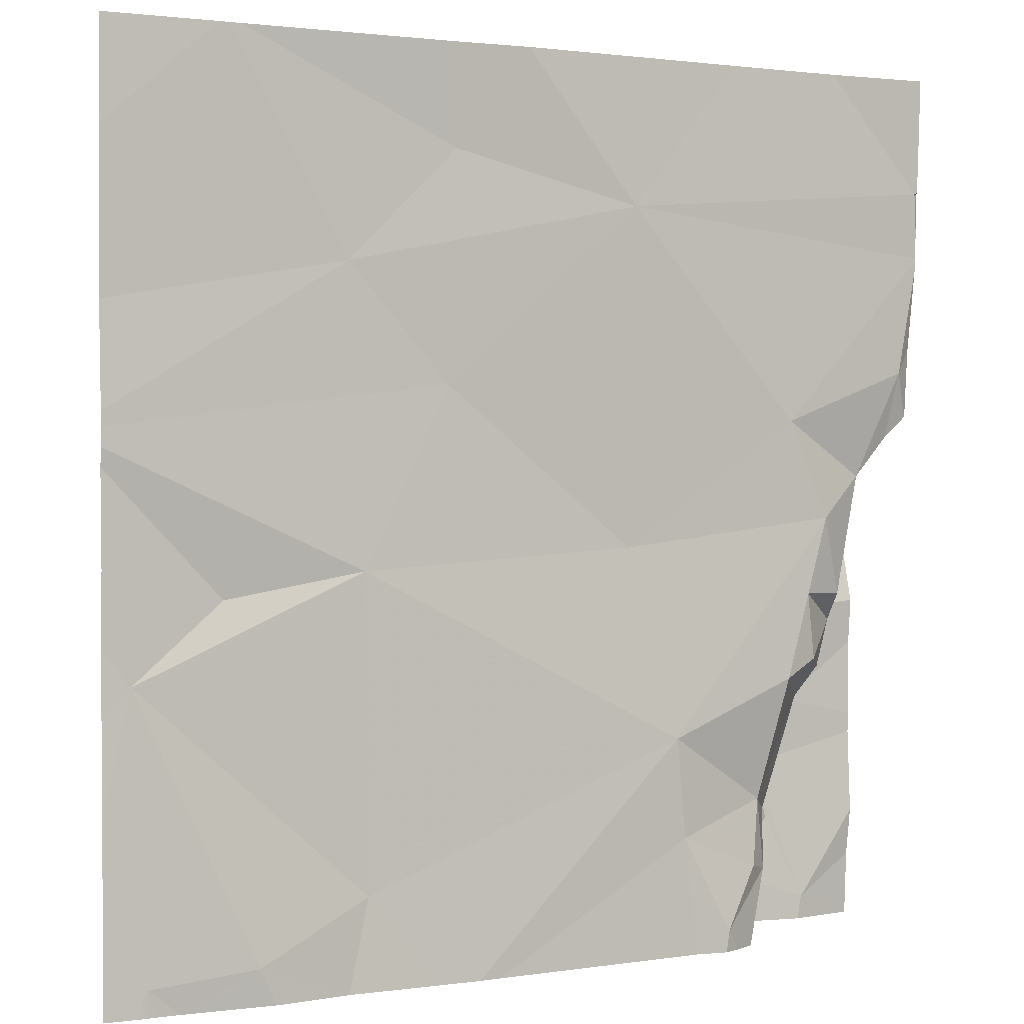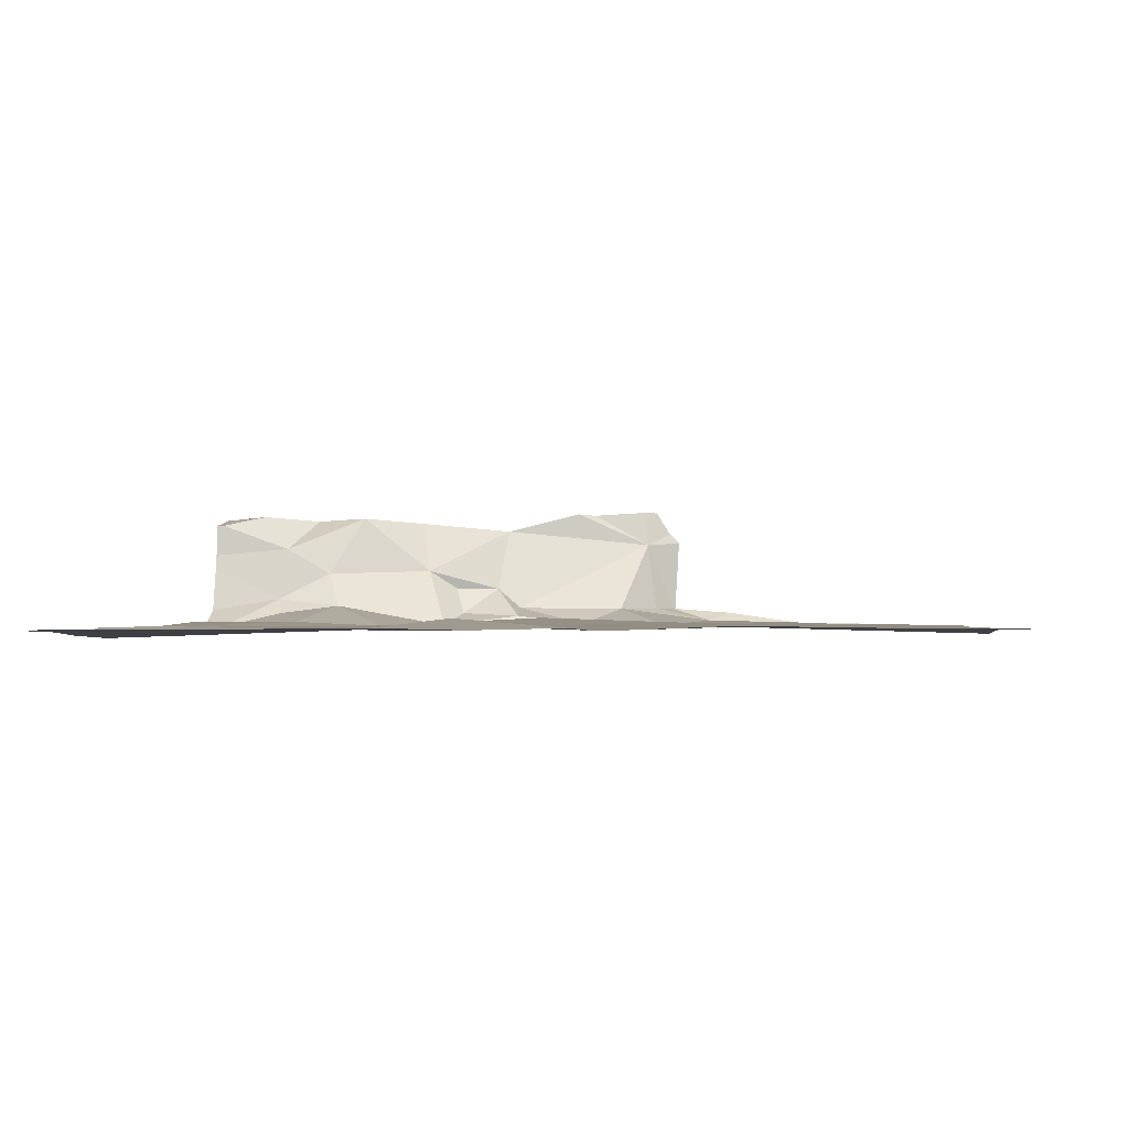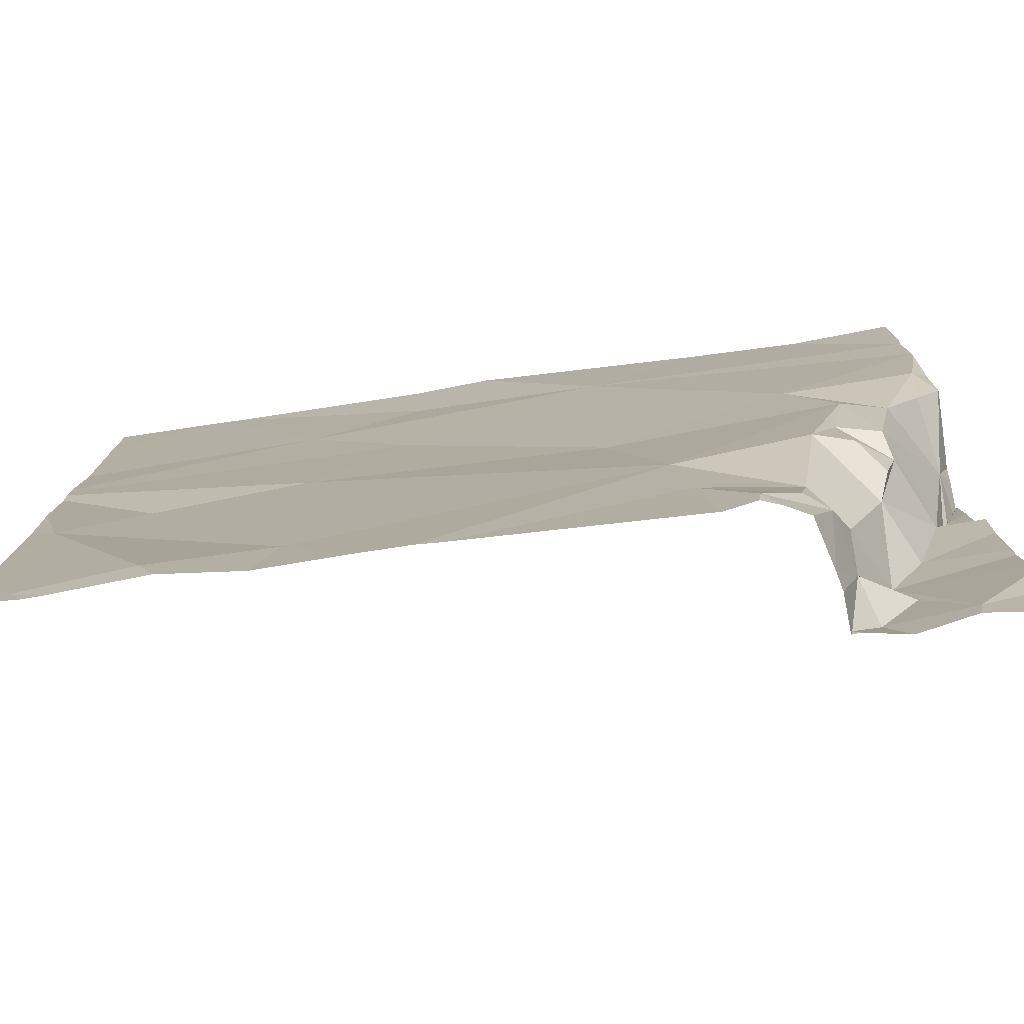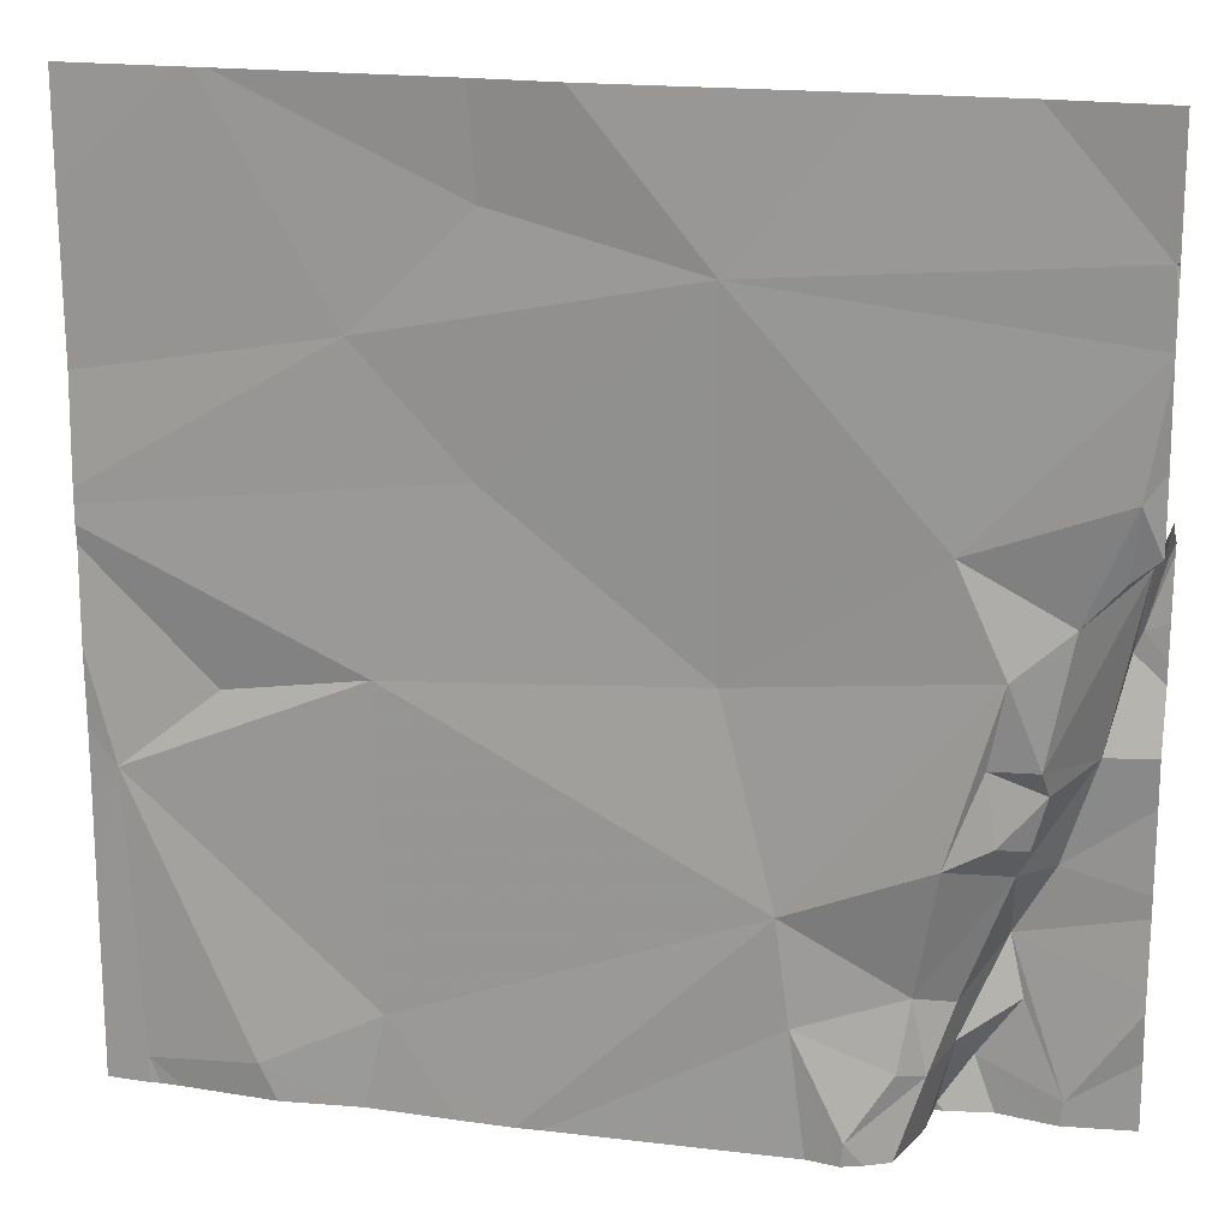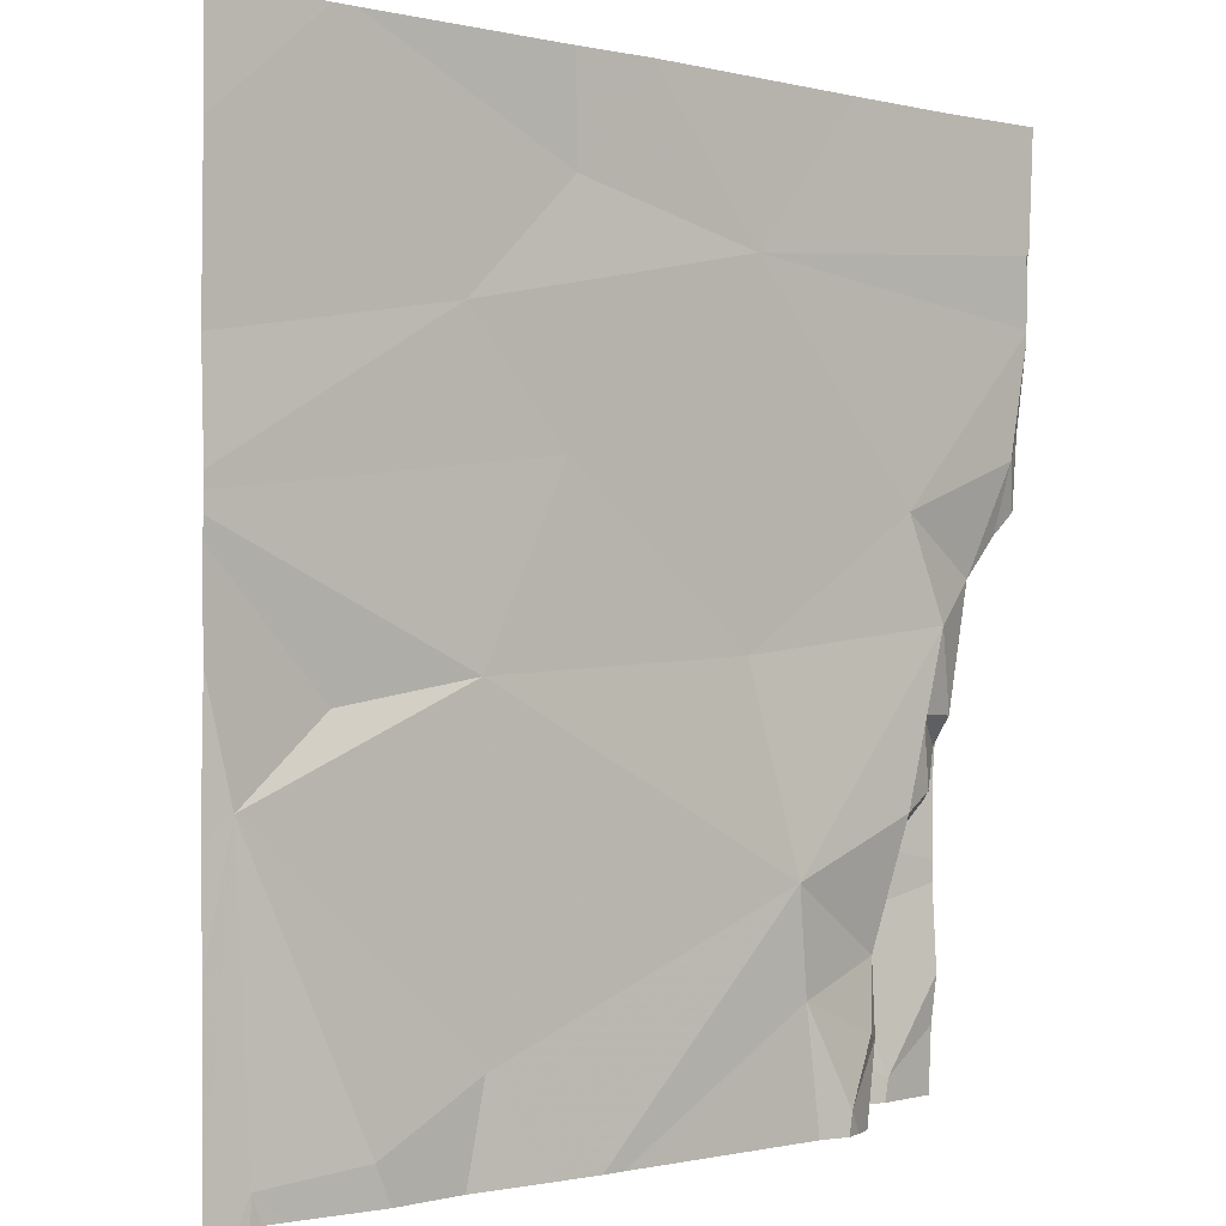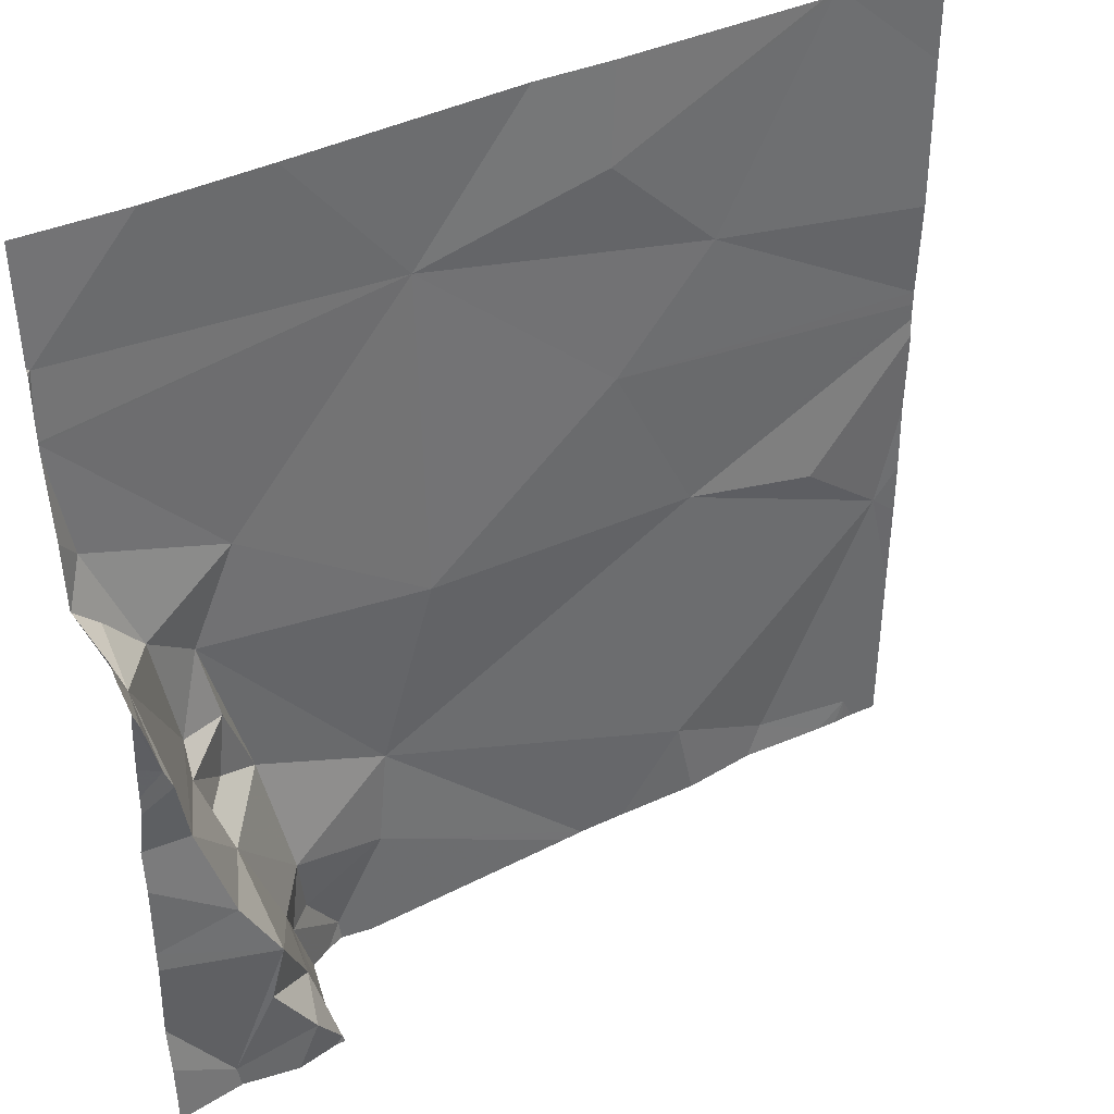
<metadata>
{"format":"obj","ext":"obj","renderer":"f3d","projection":"perspective","resolution":1024,"background":"white","views":[{"elev":1.4,"azim":152.2,"up":"+Y"},{"elev":-1.7,"azim":95.4,"up":"+Z"},{"elev":-79.2,"azim":-171.6,"up":"+Y"},{"elev":18.4,"azim":-165.0,"up":"+Y"},{"elev":-1.0,"azim":139.1,"up":"+Y"},{"elev":39.1,"azim":-30.9,"up":"+Y"}]}
</metadata>
<code>
v -119.4 195 494
v -119.2 195 494
v -119.1 194.1 494
v -119.8 195 494
v -119.5 195 494
v -119.5 194 494
v -119.1 195 494
v -120 195 494
v -119.2 194 494
v -119.9 195 494
v -119.2 195 494
v -120 194.5 494.1
v -119.9 194.6 494
v -119.9 194.5 494
v -119.4 194.6 494
v -119.4 194.5 494
v -119.7 194.5 494.1
v -119.7 194.3 494
v -119.4 194.1 494
v -119.3 194.8 494
v -119.1 194 494
v -119.9 194.3 494.1
v -119.9 194.3 494
v -119.9 194.3 494.1
v -119.8 194 494.2
v -119.9 194.1 494.2
v -119.9 194.1 494.1
v -119.9 194.4 494.1
v -119.9 194.4 494.1
v -119.9 194.2 494.2
v -119.9 194.3 494.2
v -119.9 194.2 494.1
v -119.1 194 494
v -119.1 194.3 494
v -119.2 194.1 494
v -119.7 194.8 494
v -119.1 194.7 494
v -119.1 194.6 494
v -120 194.6 494.1
v -119.1 194.3 494
v -119.1 194 494
v -119.2 194.4 494
v -120 194.6 494.2
v -120 194.6 494.2
v -120 194.5 494.2
v -119.8 194.1 494.1
v -119.8 194.1 494
v -119.9 194.1 494.1
v -120 195 494
v -119.3 194 494
v -119.1 194.4 494
v -119.8 194.2 494.1
v -119.1 194.6 494
v -120 194.4 494.2
v -119.9 194.4 494.1
v -120 194.6 494.1
v -120 194.7 494.1
v -120 194.1 494.2
v -119.9 194.1 494.2
v -119.7 194.2 494
v -119.1 194.6 494
v -119.1 194.5 494
v -119.5 194.9 494
v -119.1 194.9 494
v -120 194.9 494
v -120 194.5 494.2
v -119.1 194.2 494
v -119.1 194.6 494
v -119.9 194.3 494.1
v -119.3 194 494
v -119.2 195 494
v -120 194.3 494.2
v -120 194.2 494.2
v -120 194.8 494
v -120 194.8 494
v -120 194.6 494.1
v -120 194.6 494.1
v -120 194.6 494.2
v -120 194.6 494.2
v -120 194.5 494.2
v -120 194.6 494.2
v -120 194.8 494
v -120 194.9 494
v -120 194.9 494
v -120 194.7 494.1
v -120 194.8 494
v -120 194.6 494.2
v -120 194.4 494.2
v -120 194.5 494.2
v -119.2 195 494
v -120 194 494.2
v -120 194.1 494.2
v -120 194.2 494.2
v -120 194.2 494.2
v -120 194.5 494.2
v -120 194.3 494.2
v -120 194.9 494
v -120 194.9 494
v -119.4 194 494
v -119.8 194 494.1
v -119.8 194 494.1
v -119.8 194 494
v -119.5 194 494
v -119.7 194 494
v -119.8 194 494.1
v -119.8 194 494.1
v -119.1 194 494
v -120 194 494.2
v -119.9 194 494.2
v -119.8 194 494.2
v -119.8 194 494.2
v -119.9 194 494.2
v -120 194 494.2
v -120 194 494.2
v -119.1 194 494
f 13 12 14
f 16 15 17
f 16 18 19
f 53 15 68
f 23 22 24
f 26 25 27
f 28 22 29
f 31 30 24
f 30 32 24
f 100 47 48
f 35 19 50
f 23 18 14
f 30 31 72
f 74 36 75
f 19 18 6
f 38 34 62
f 44 43 45
f 13 14 17
f 47 46 48
f 100 48 101
f 34 42 16
f 99 19 6
f 16 42 38
f 36 15 20
f 52 32 48
f 36 17 15
f 54 28 55
f 57 56 12
f 58 26 59
f 52 18 23
f 55 14 12
f 36 13 17
f 60 52 46
f 78 44 79
f 22 23 29
f 60 46 47
f 39 56 57
f 20 63 36
f 108 58 91
f 107 67 34
f 68 16 61
f 28 54 24
f 54 31 24
f 18 17 14
f 6 60 103
f 52 60 18
f 3 34 35
f 16 19 34
f 17 18 16
f 23 14 29
f 14 55 29
f 44 55 12
f 106 27 25
f 77 57 85
f 52 24 32
f 52 23 24
f 88 66 89
f 54 55 44
f 44 45 66
f 66 54 44
f 105 27 106
f 30 59 27
f 32 30 27
f 105 48 27
f 91 58 92
f 27 59 26
f 58 30 93
f 106 25 111
f 27 48 32
f 90 37 11
f 6 18 60
f 9 35 70
f 13 57 12
f 57 13 74
f 55 28 29
f 60 47 102
f 39 44 56
f 104 60 102
f 22 28 69
f 48 46 52
f 109 26 112
f 45 43 78
f 89 45 95
f 8 97 49
f 26 58 108
f 12 56 44
f 34 3 33
f 44 39 76
f 19 35 34
f 24 69 28
f 69 24 22
f 31 54 88
f 58 59 30
f 103 60 104
f 75 65 82
f 65 36 4
f 5 63 1
f 63 20 90
f 49 65 10
f 102 47 100
f 101 48 105
f 72 31 96
f 73 30 72
f 11 37 71
f 74 13 36
f 75 36 65
f 76 39 77
f 37 64 71
f 77 39 57
f 78 43 44
f 70 35 50
f 61 16 38
f 79 44 87
f 80 45 81
f 51 34 40
f 50 19 99
f 81 45 78
f 82 65 83
f 62 34 51
f 83 65 84
f 2 63 90
f 84 65 98
f 38 42 34
f 85 57 86
f 33 3 21
f 86 57 74
f 37 20 53
f 87 44 76
f 88 54 66
f 1 63 2
f 40 34 67
f 89 66 45
f 107 34 115
f 108 91 113
f 21 3 41
f 92 58 94
f 68 15 16
f 93 30 73
f 94 58 93
f 5 36 63
f 95 45 80
f 41 3 9
f 96 31 88
f 53 20 15
f 9 3 35
f 97 65 49
f 98 65 97
f 10 65 4
f 109 25 26
f 110 25 109
f 4 36 5
f 111 25 110
f 112 26 108
f 90 20 37
f 113 91 114
f 71 64 7
f 115 34 33

</code>
